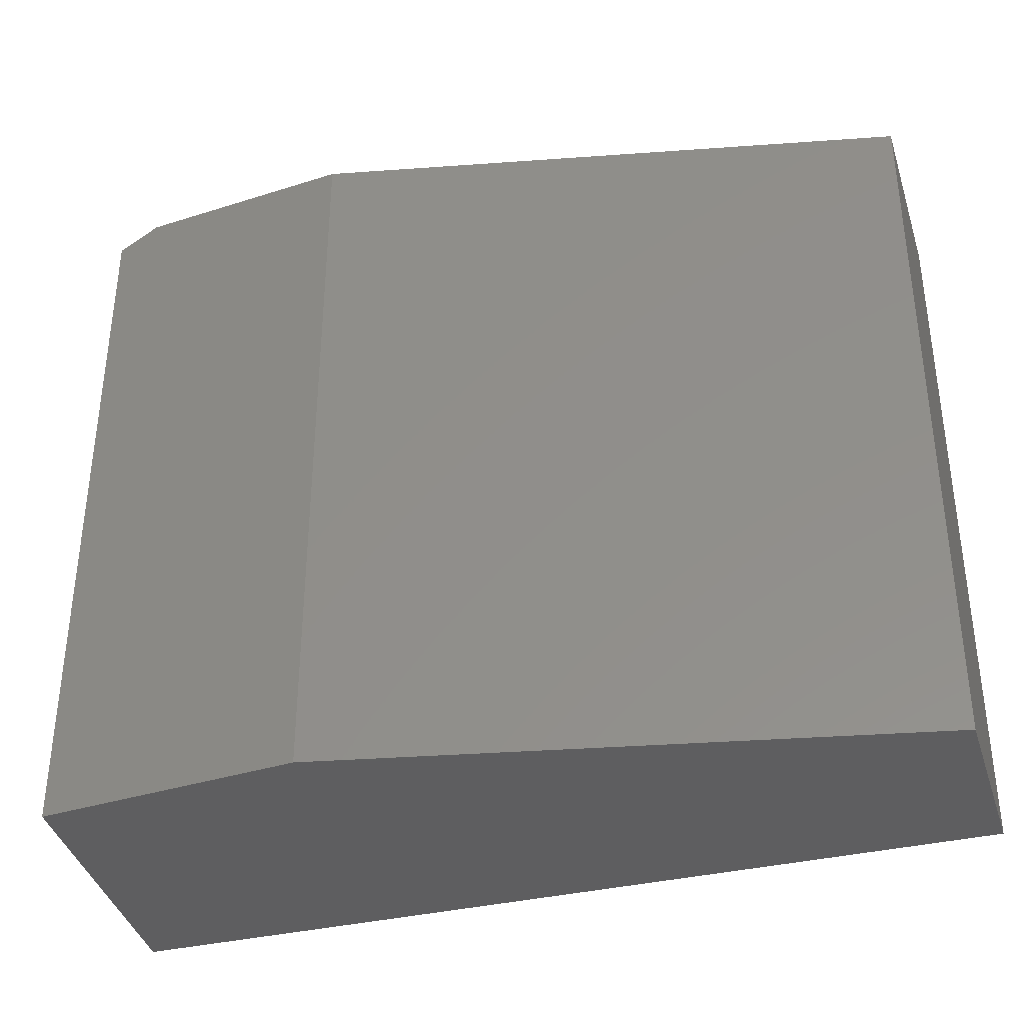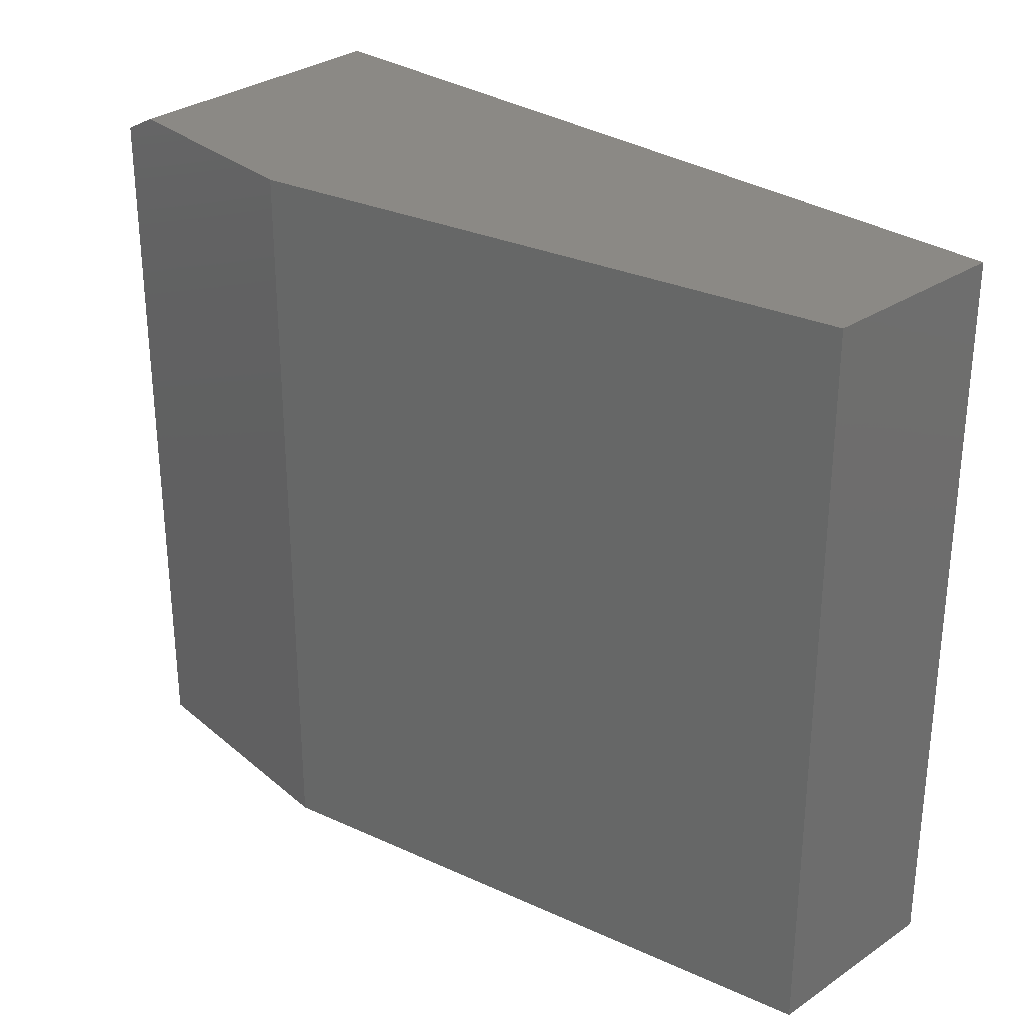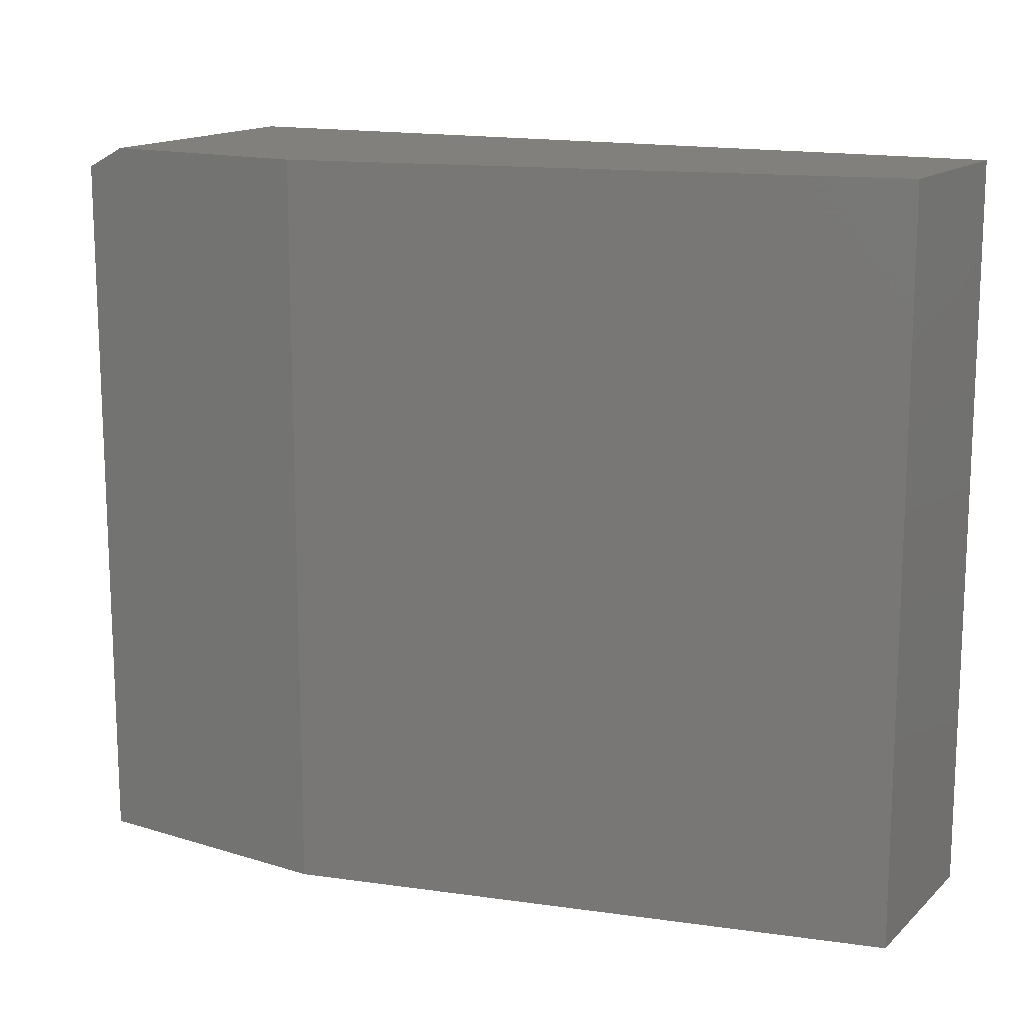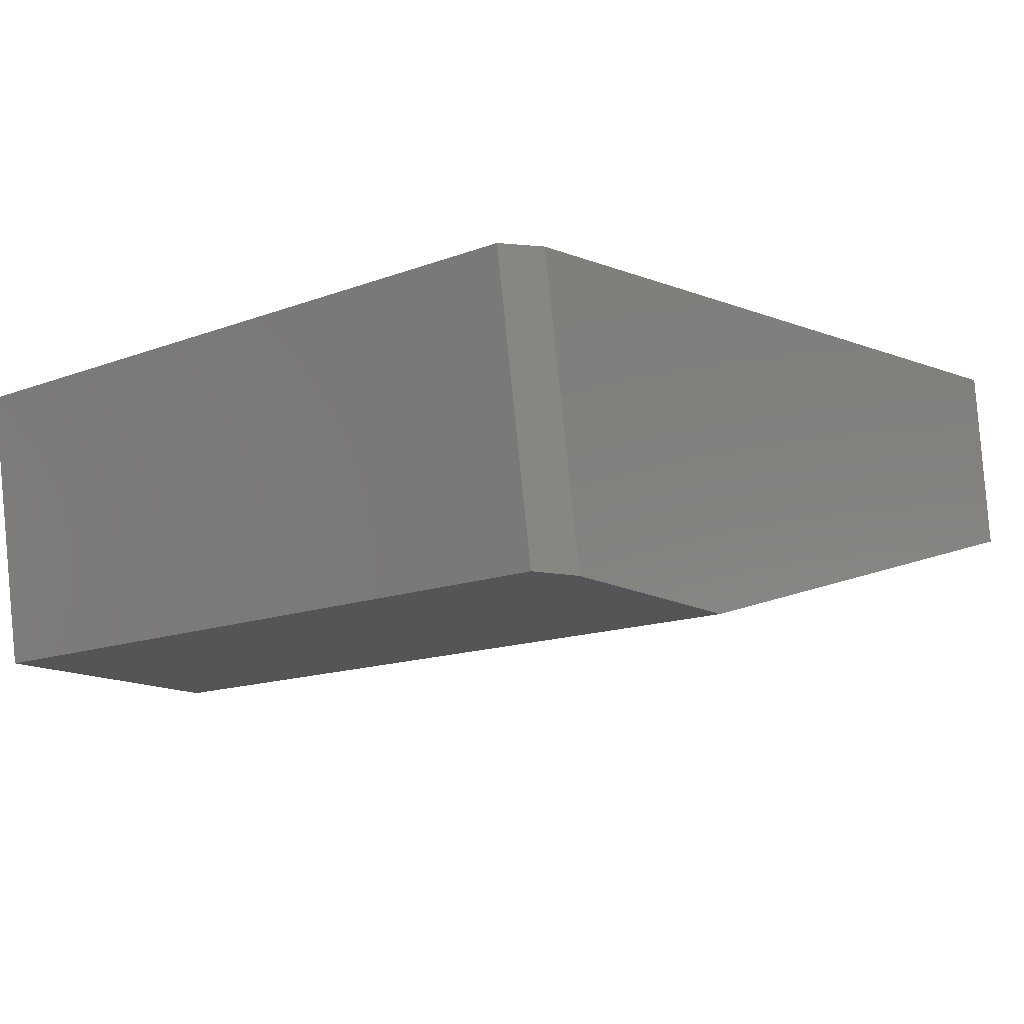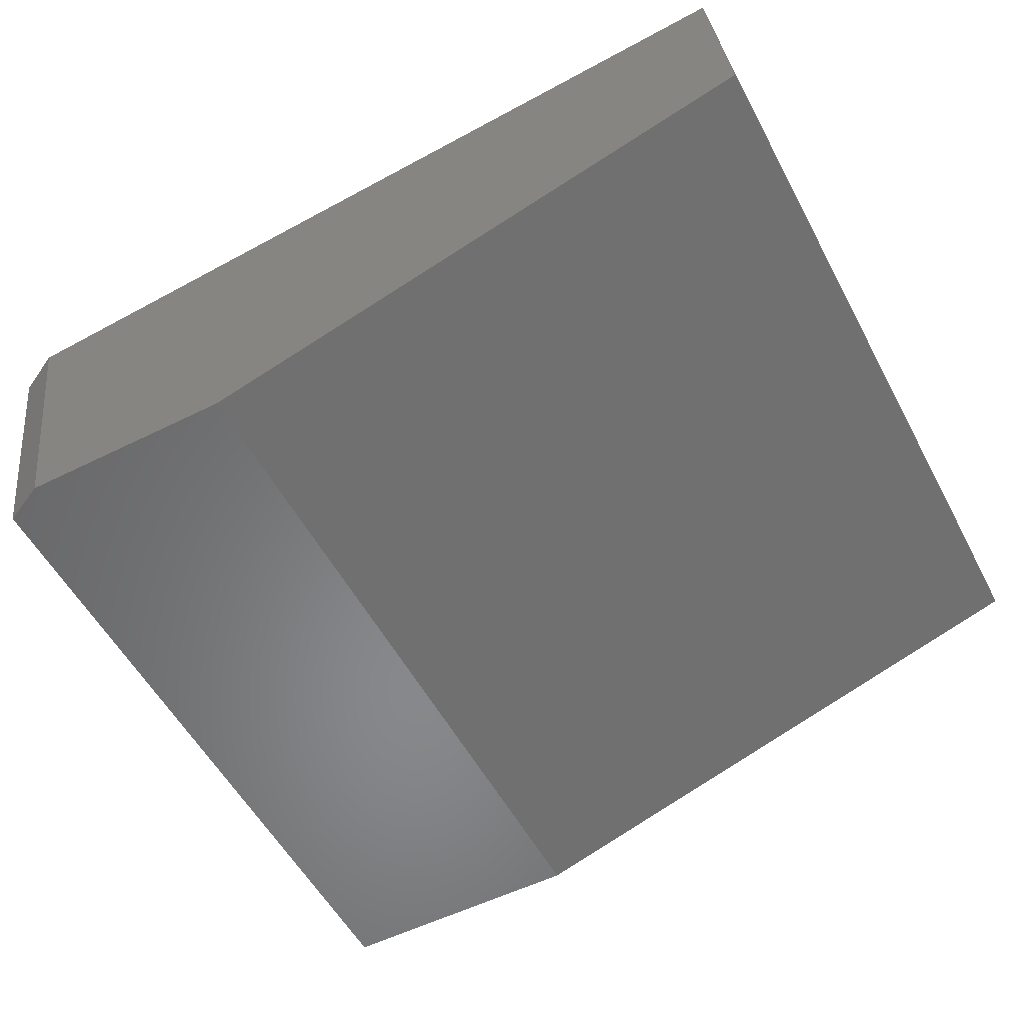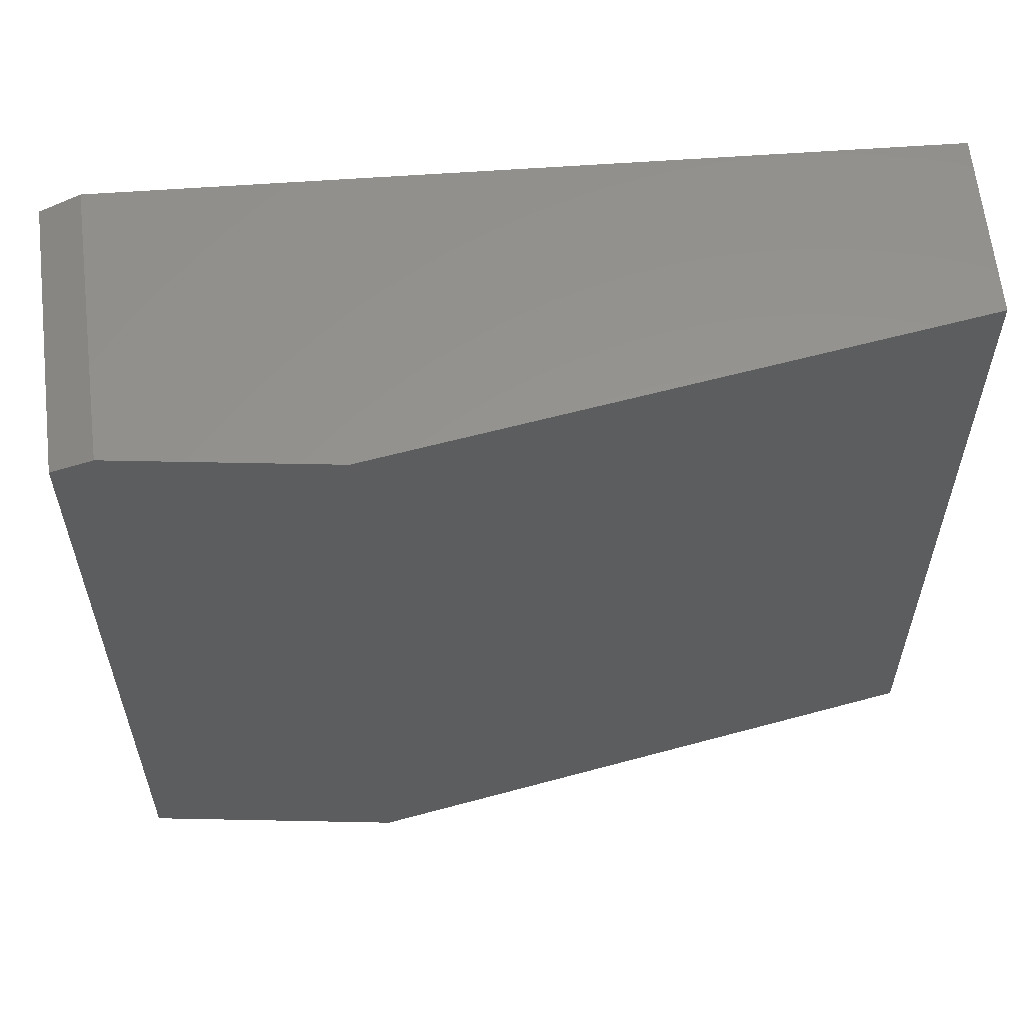
<metadata>
{"format":"stl","ext":"stl","renderer":"f3d","projection":"perspective","resolution":1024,"background":"white","views":[{"elev":-36.7,"azim":22.4,"up":"+Z"},{"elev":29.4,"azim":50.9,"up":"+Z"},{"elev":14.3,"azim":34.2,"up":"+Z"},{"elev":-14.2,"azim":-50.4,"up":"+Y"},{"elev":-54.6,"azim":27.8,"up":"+Y"},{"elev":58.0,"azim":1.2,"up":"+Z"}]}
</metadata>
<code>
# stl→obj: 12 verts, 20 faces
v 0.4548 -0.4762 0.5547
v -0.1641 -0.536 0.5547
v 0.4688 -0.6229 0.5547
v -0.1287 -0.7558 0.5547
v 0.03536 -0.7558 0.5547
v 0.4548 -0.4762 0
v -0.1953 -0.5391 0
v -0.1953 -0.5391 0.5391
v -0.1604 -0.7558 0
v 0.03536 -0.7558 0
v -0.1604 -0.7558 0.5391
v 0.4688 -0.6229 0
f 1 2 3
f 3 2 4
f 3 4 5
f 1 6 2
f 2 6 7
f 2 7 8
f 9 10 11
f 11 10 5
f 11 5 4
f 7 9 8
f 8 9 11
f 4 2 11
f 11 2 8
f 10 9 12
f 12 9 7
f 12 7 6
f 12 6 3
f 3 6 1
f 10 12 5
f 5 12 3

</code>
